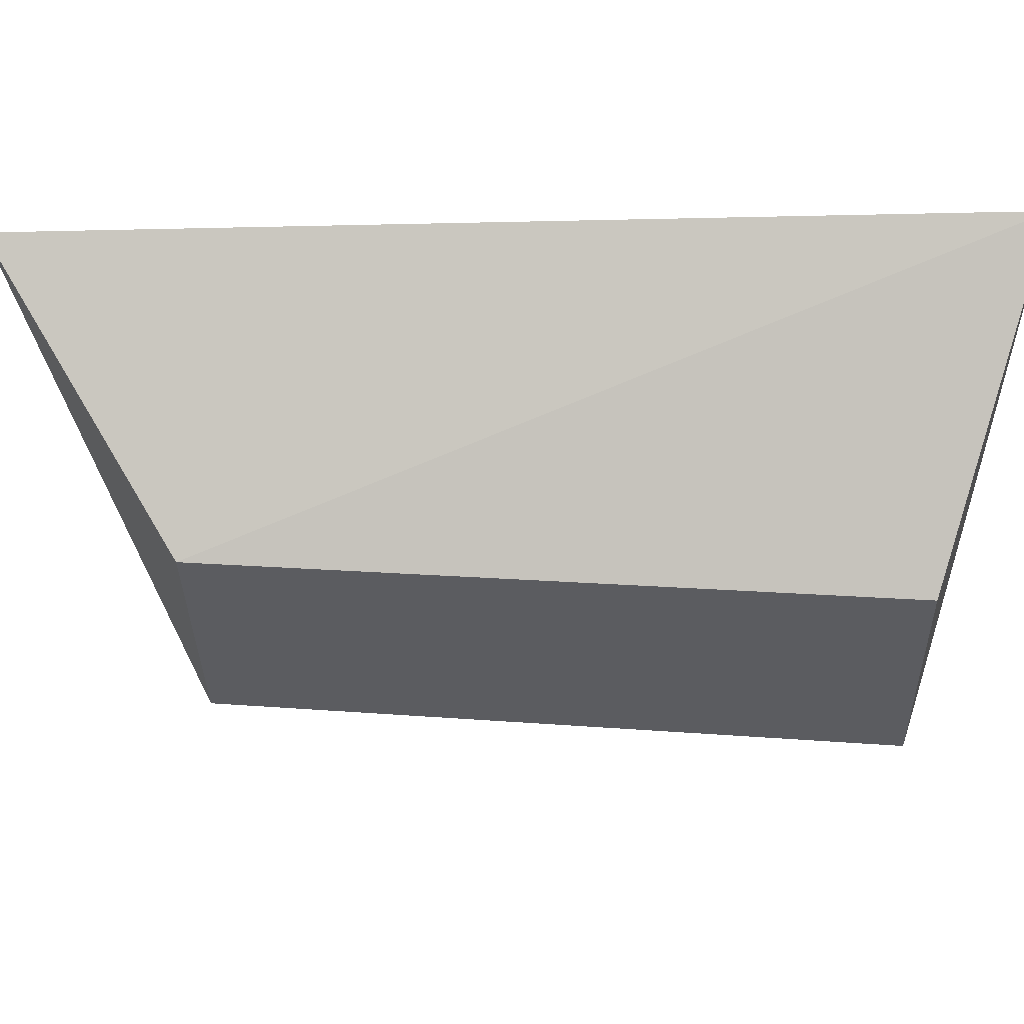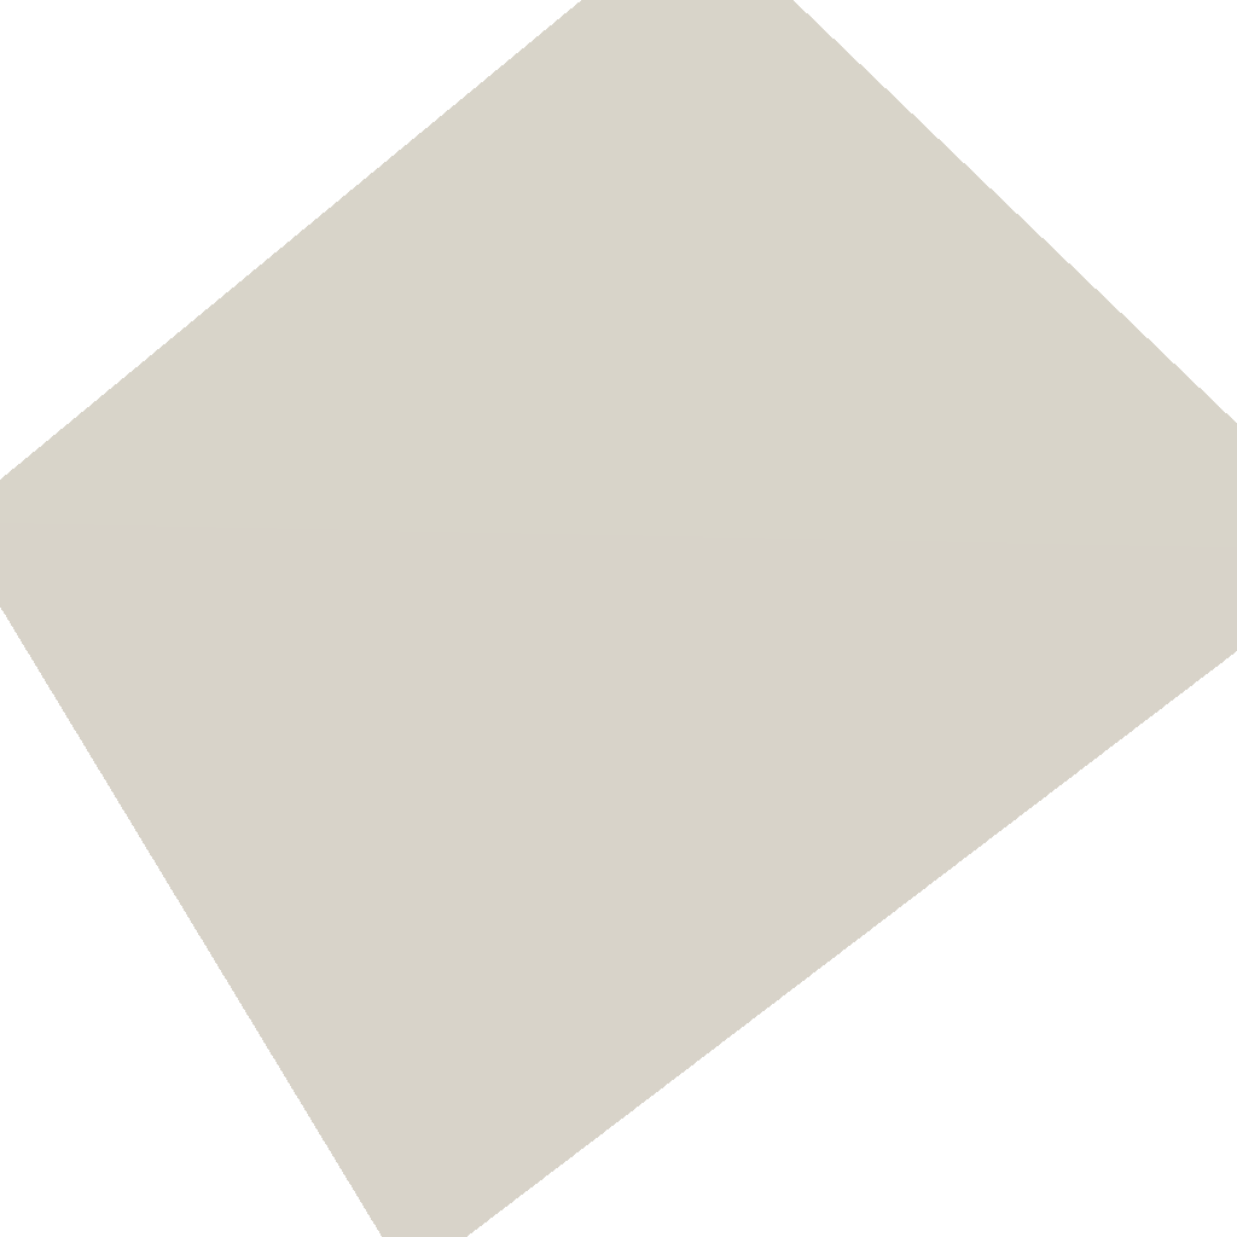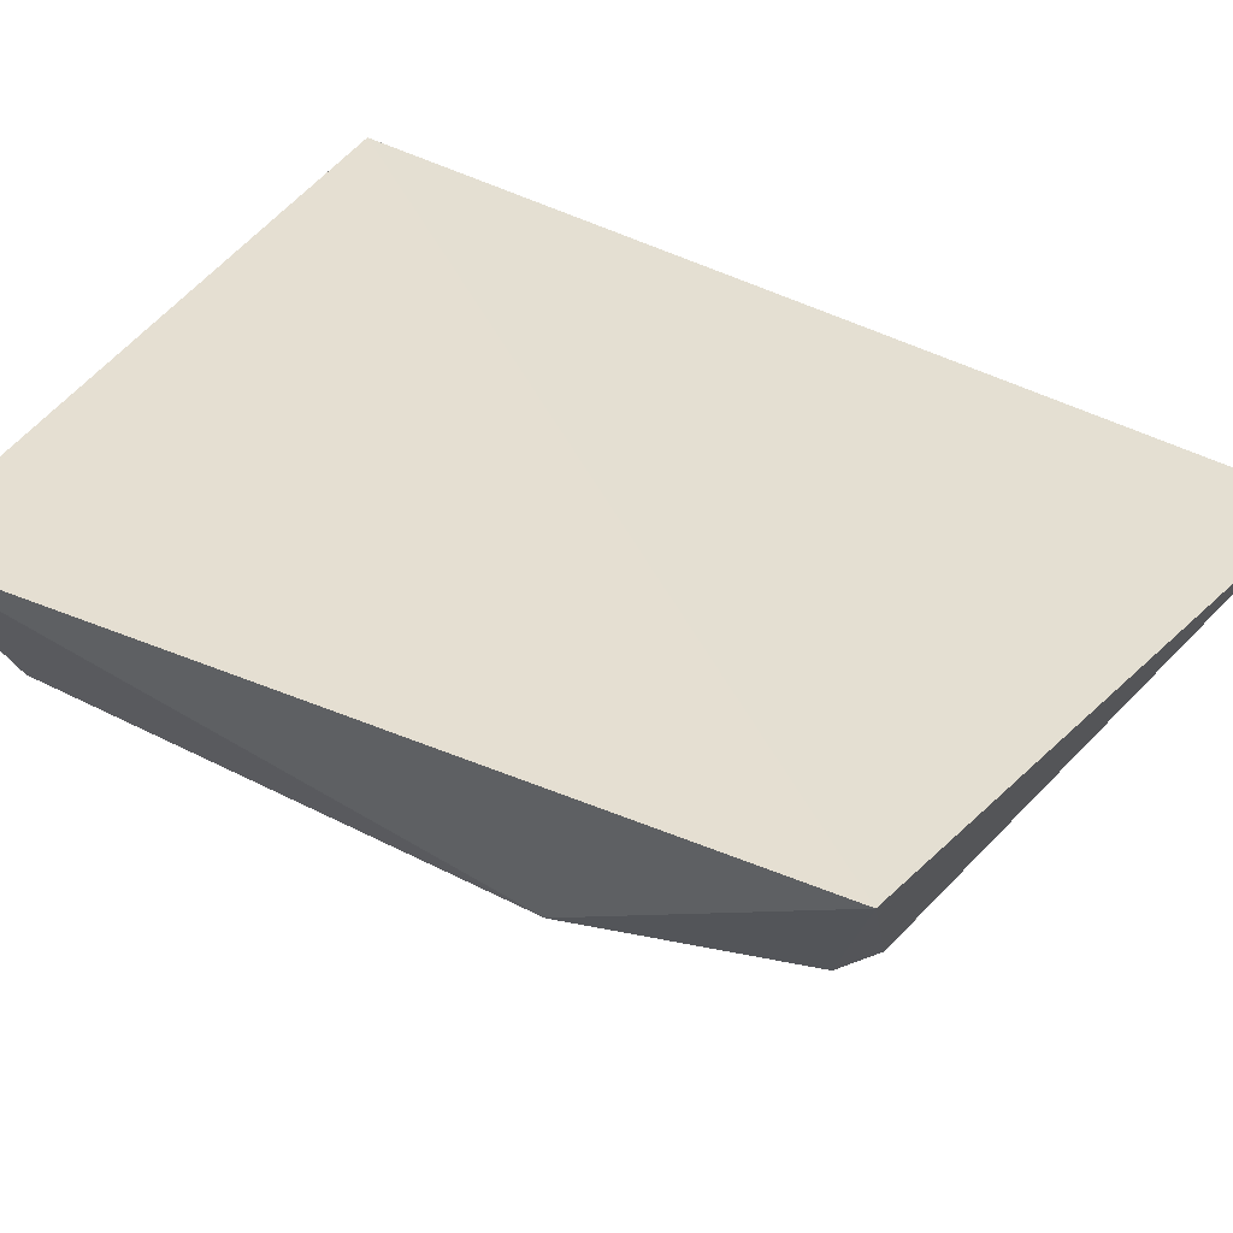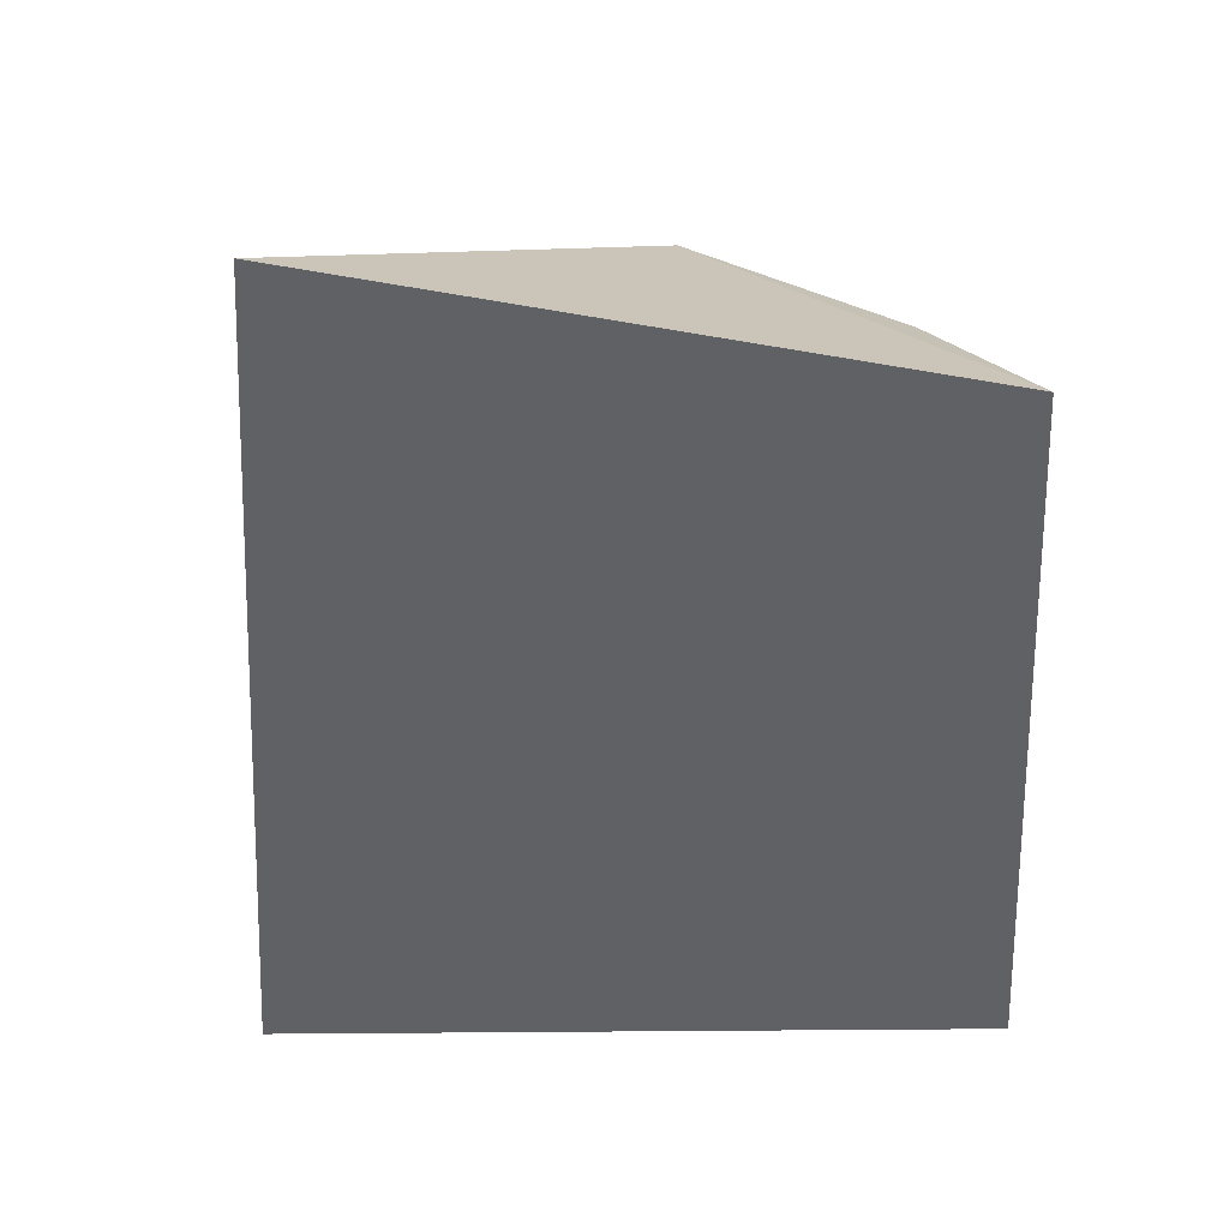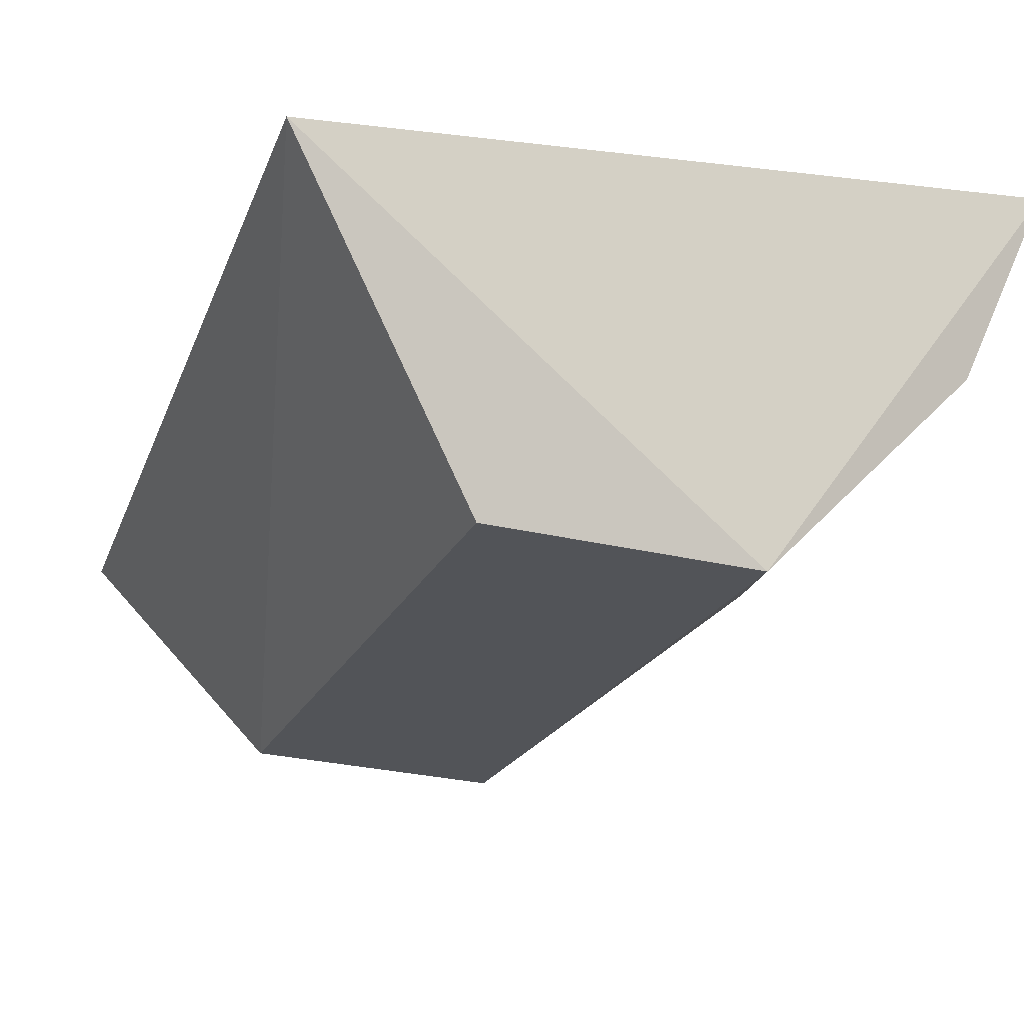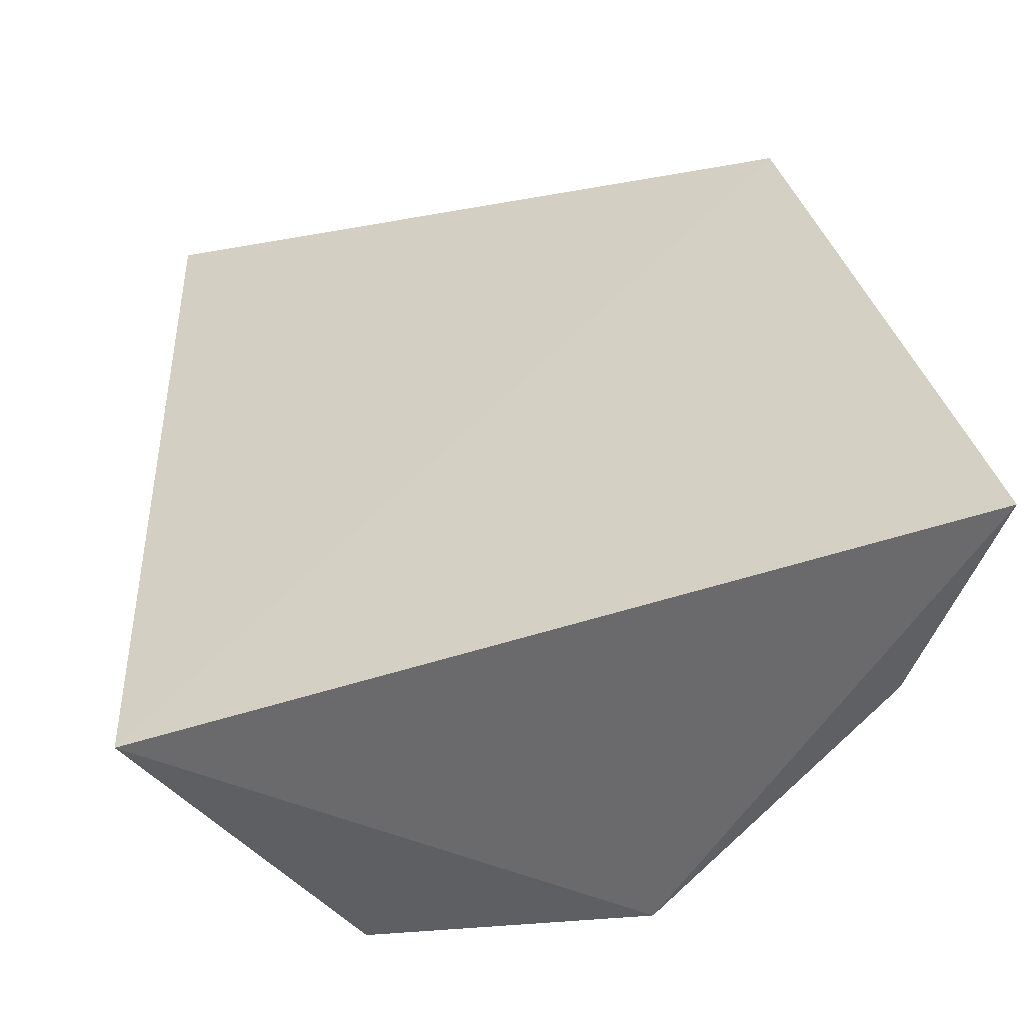
<metadata>
{"format":"obj","ext":"obj","renderer":"f3d","projection":"perspective","resolution":1024,"background":"white","views":[{"elev":-34.9,"azim":90.6,"up":"+Y"},{"elev":68.9,"azim":48.7,"up":"+Y"},{"elev":46.6,"azim":-60.5,"up":"+Y"},{"elev":40.1,"azim":173.2,"up":"+Z"},{"elev":-26.8,"azim":159.3,"up":"+Y"},{"elev":27.8,"azim":173.6,"up":"+Y"}]}
</metadata>
<code>
v -0.0436 -0.5012 -0.3753
v -0.04192 -0.5022 -0.4028
v -0.06201 -0.4976 -0.3781
v -0.06331 -0.4982 -0.4009
v -0.05508 -0.5102 -0.3999
v -0.04765 -0.5102 -0.3999
v -0.05489 -0.5088 -0.3806
v -0.04785 -0.5088 -0.3804
v -0.06128 -0.5038 -0.3859
v -0.06006 -0.5029 -0.3797
v -0.06114 -0.5037 -0.3999
f 1 2 3
f 3 2 4
f 5 4 2
f 6 5 2
f 7 1 3
f 7 5 6
f 8 6 2
f 8 2 1
f 8 7 6
f 8 1 7
f 9 3 4
f 9 5 7
f 10 9 7
f 10 7 3
f 10 3 9
f 11 9 4
f 11 4 5
f 11 5 9

</code>
